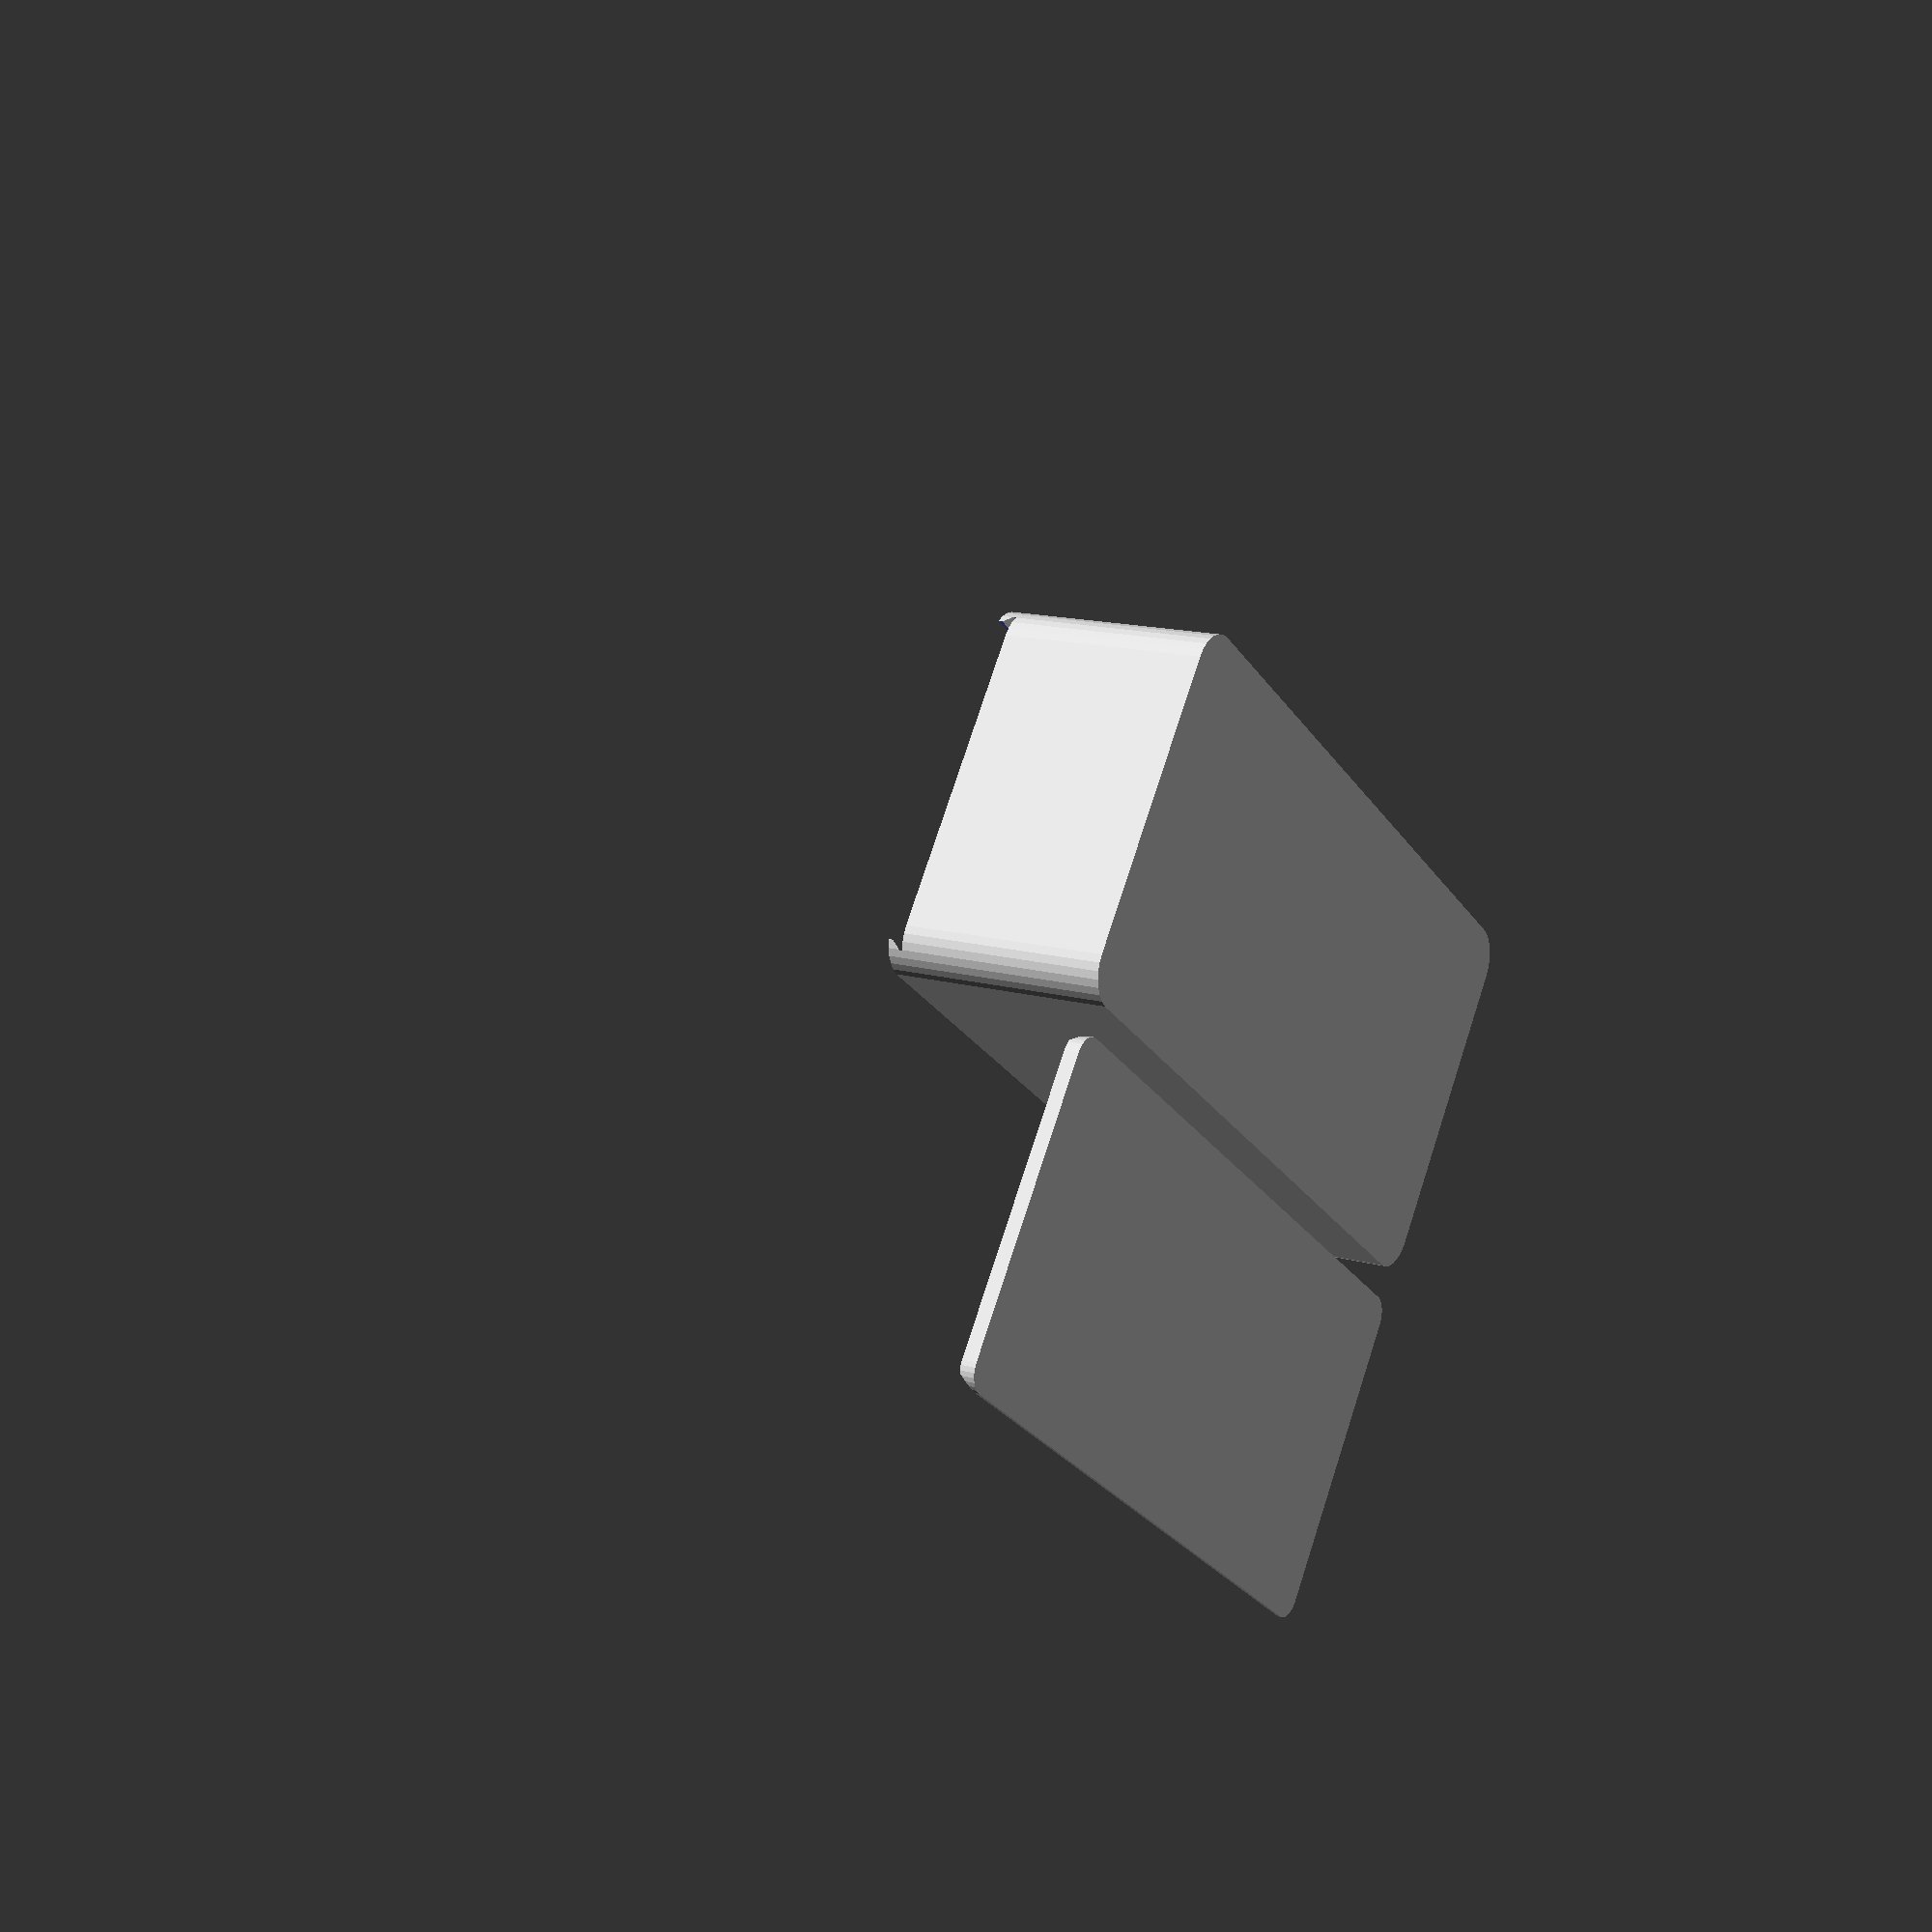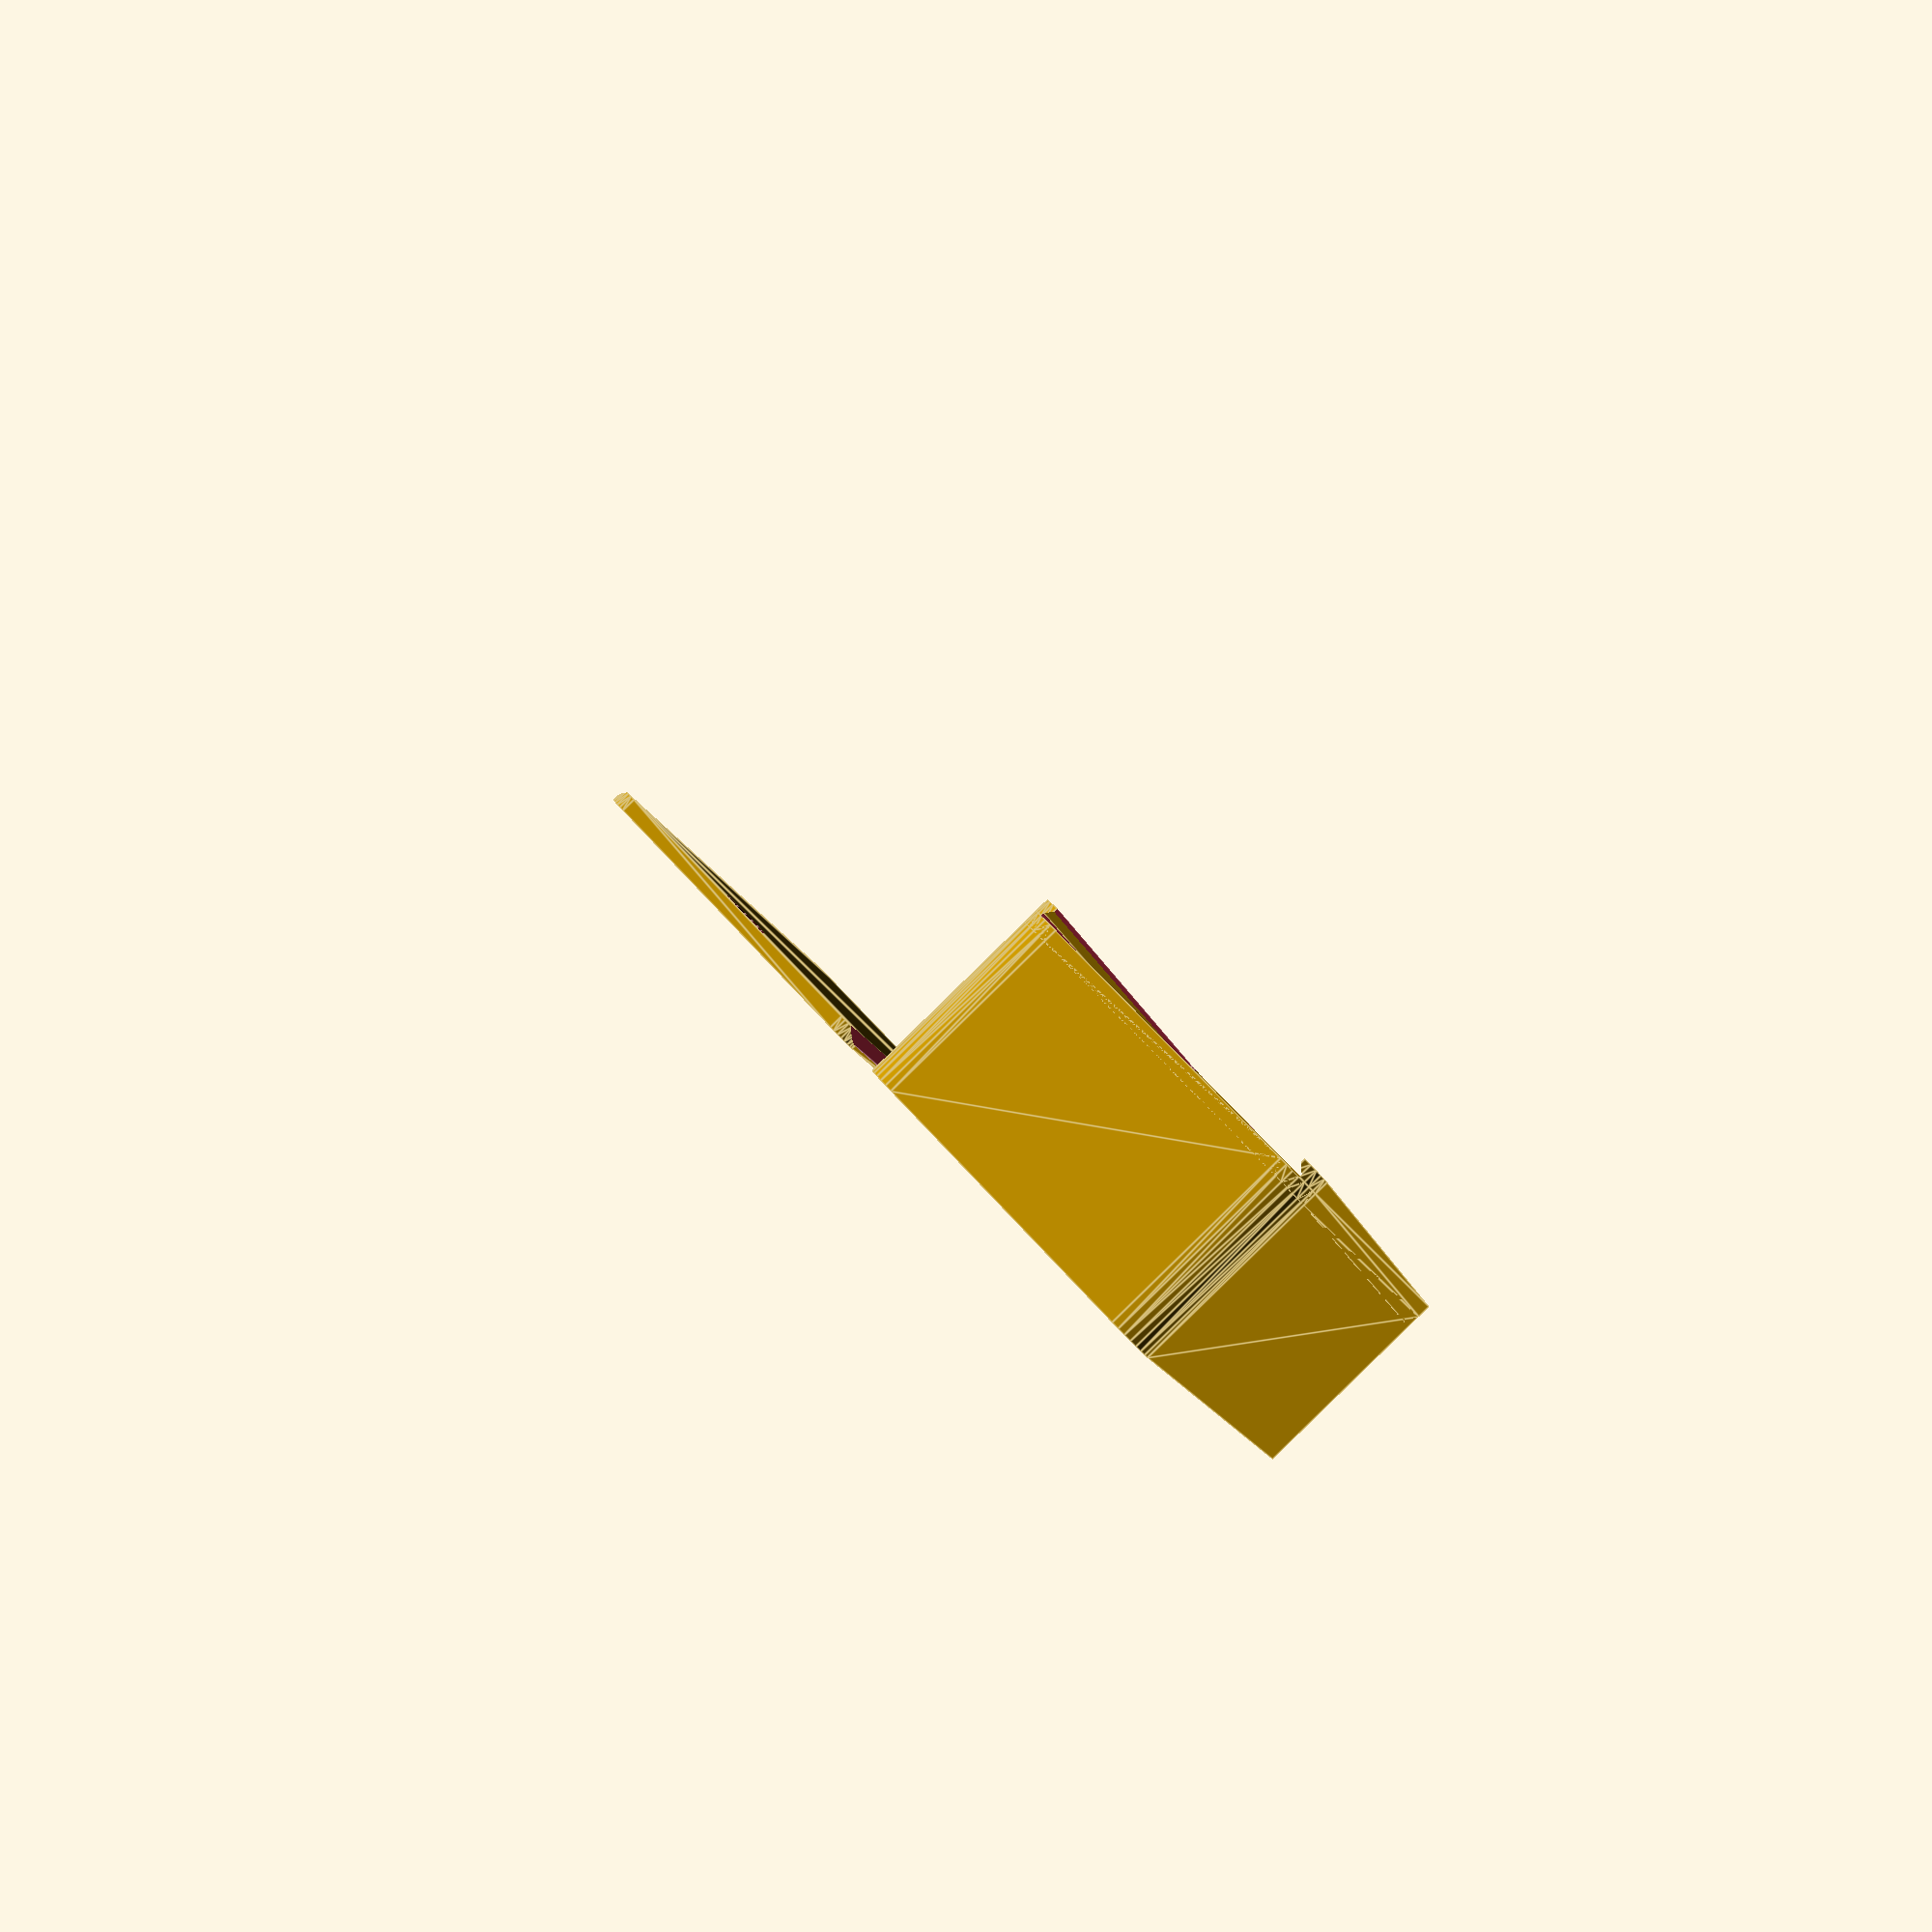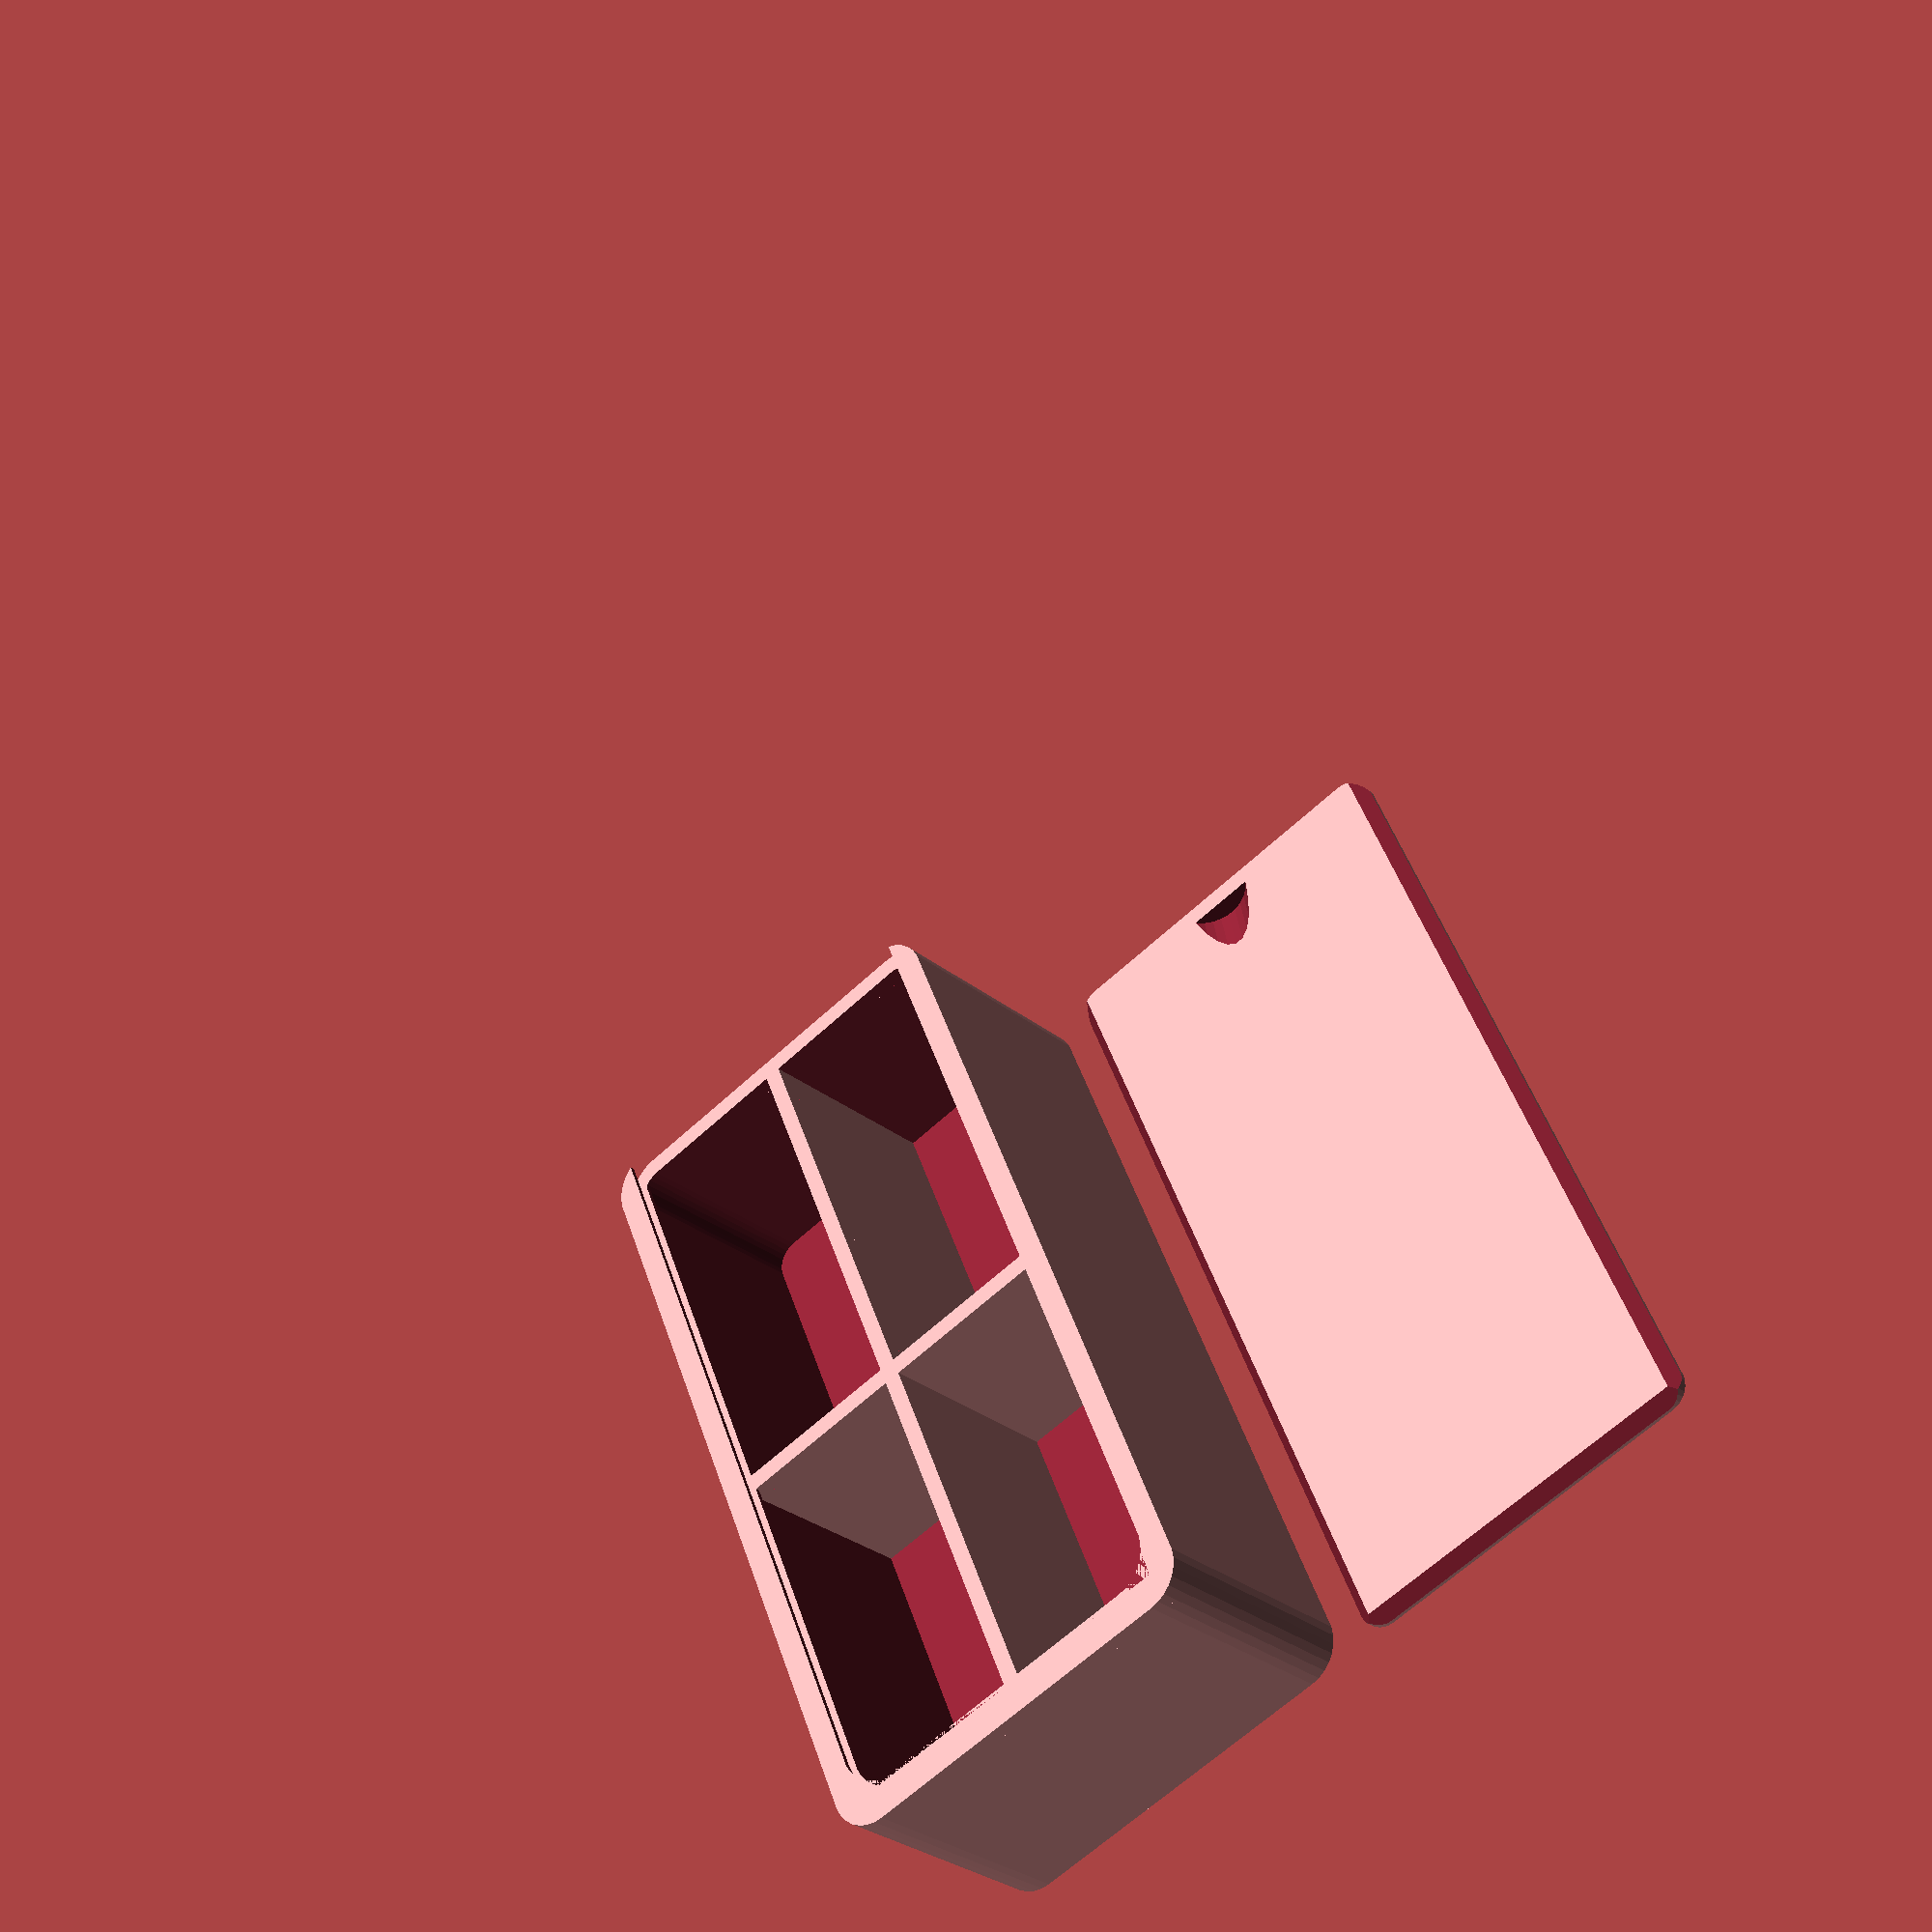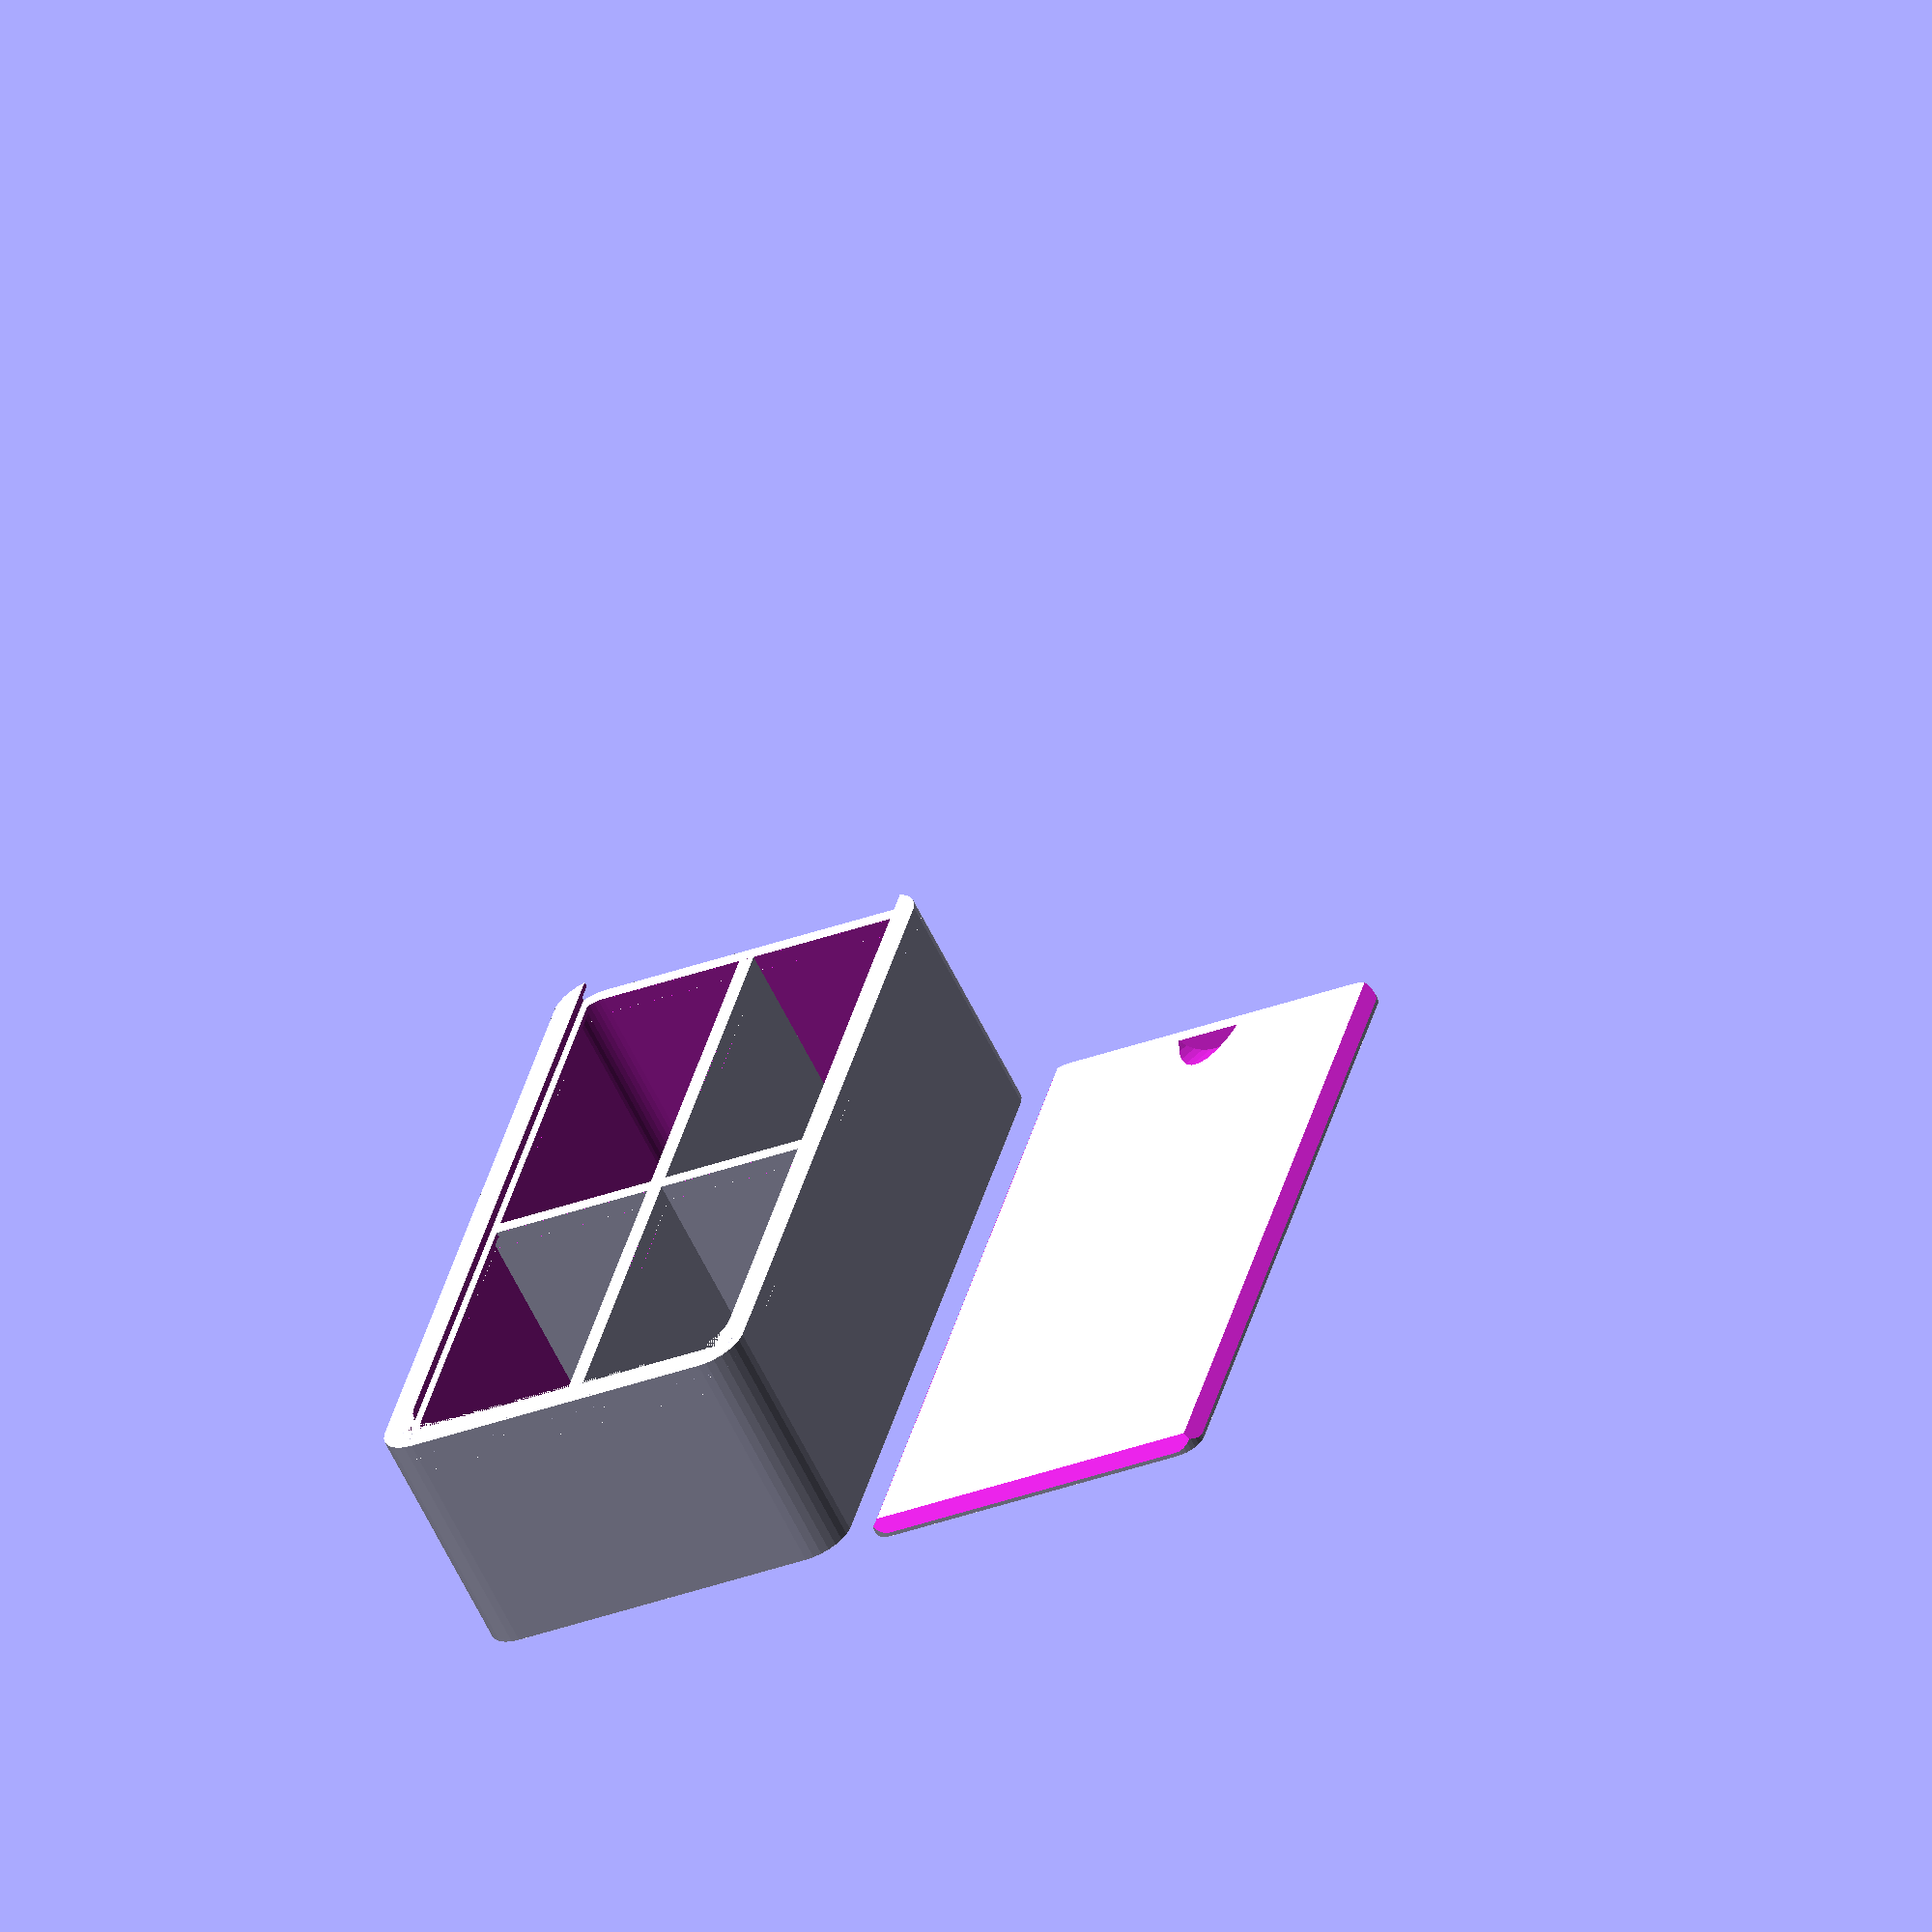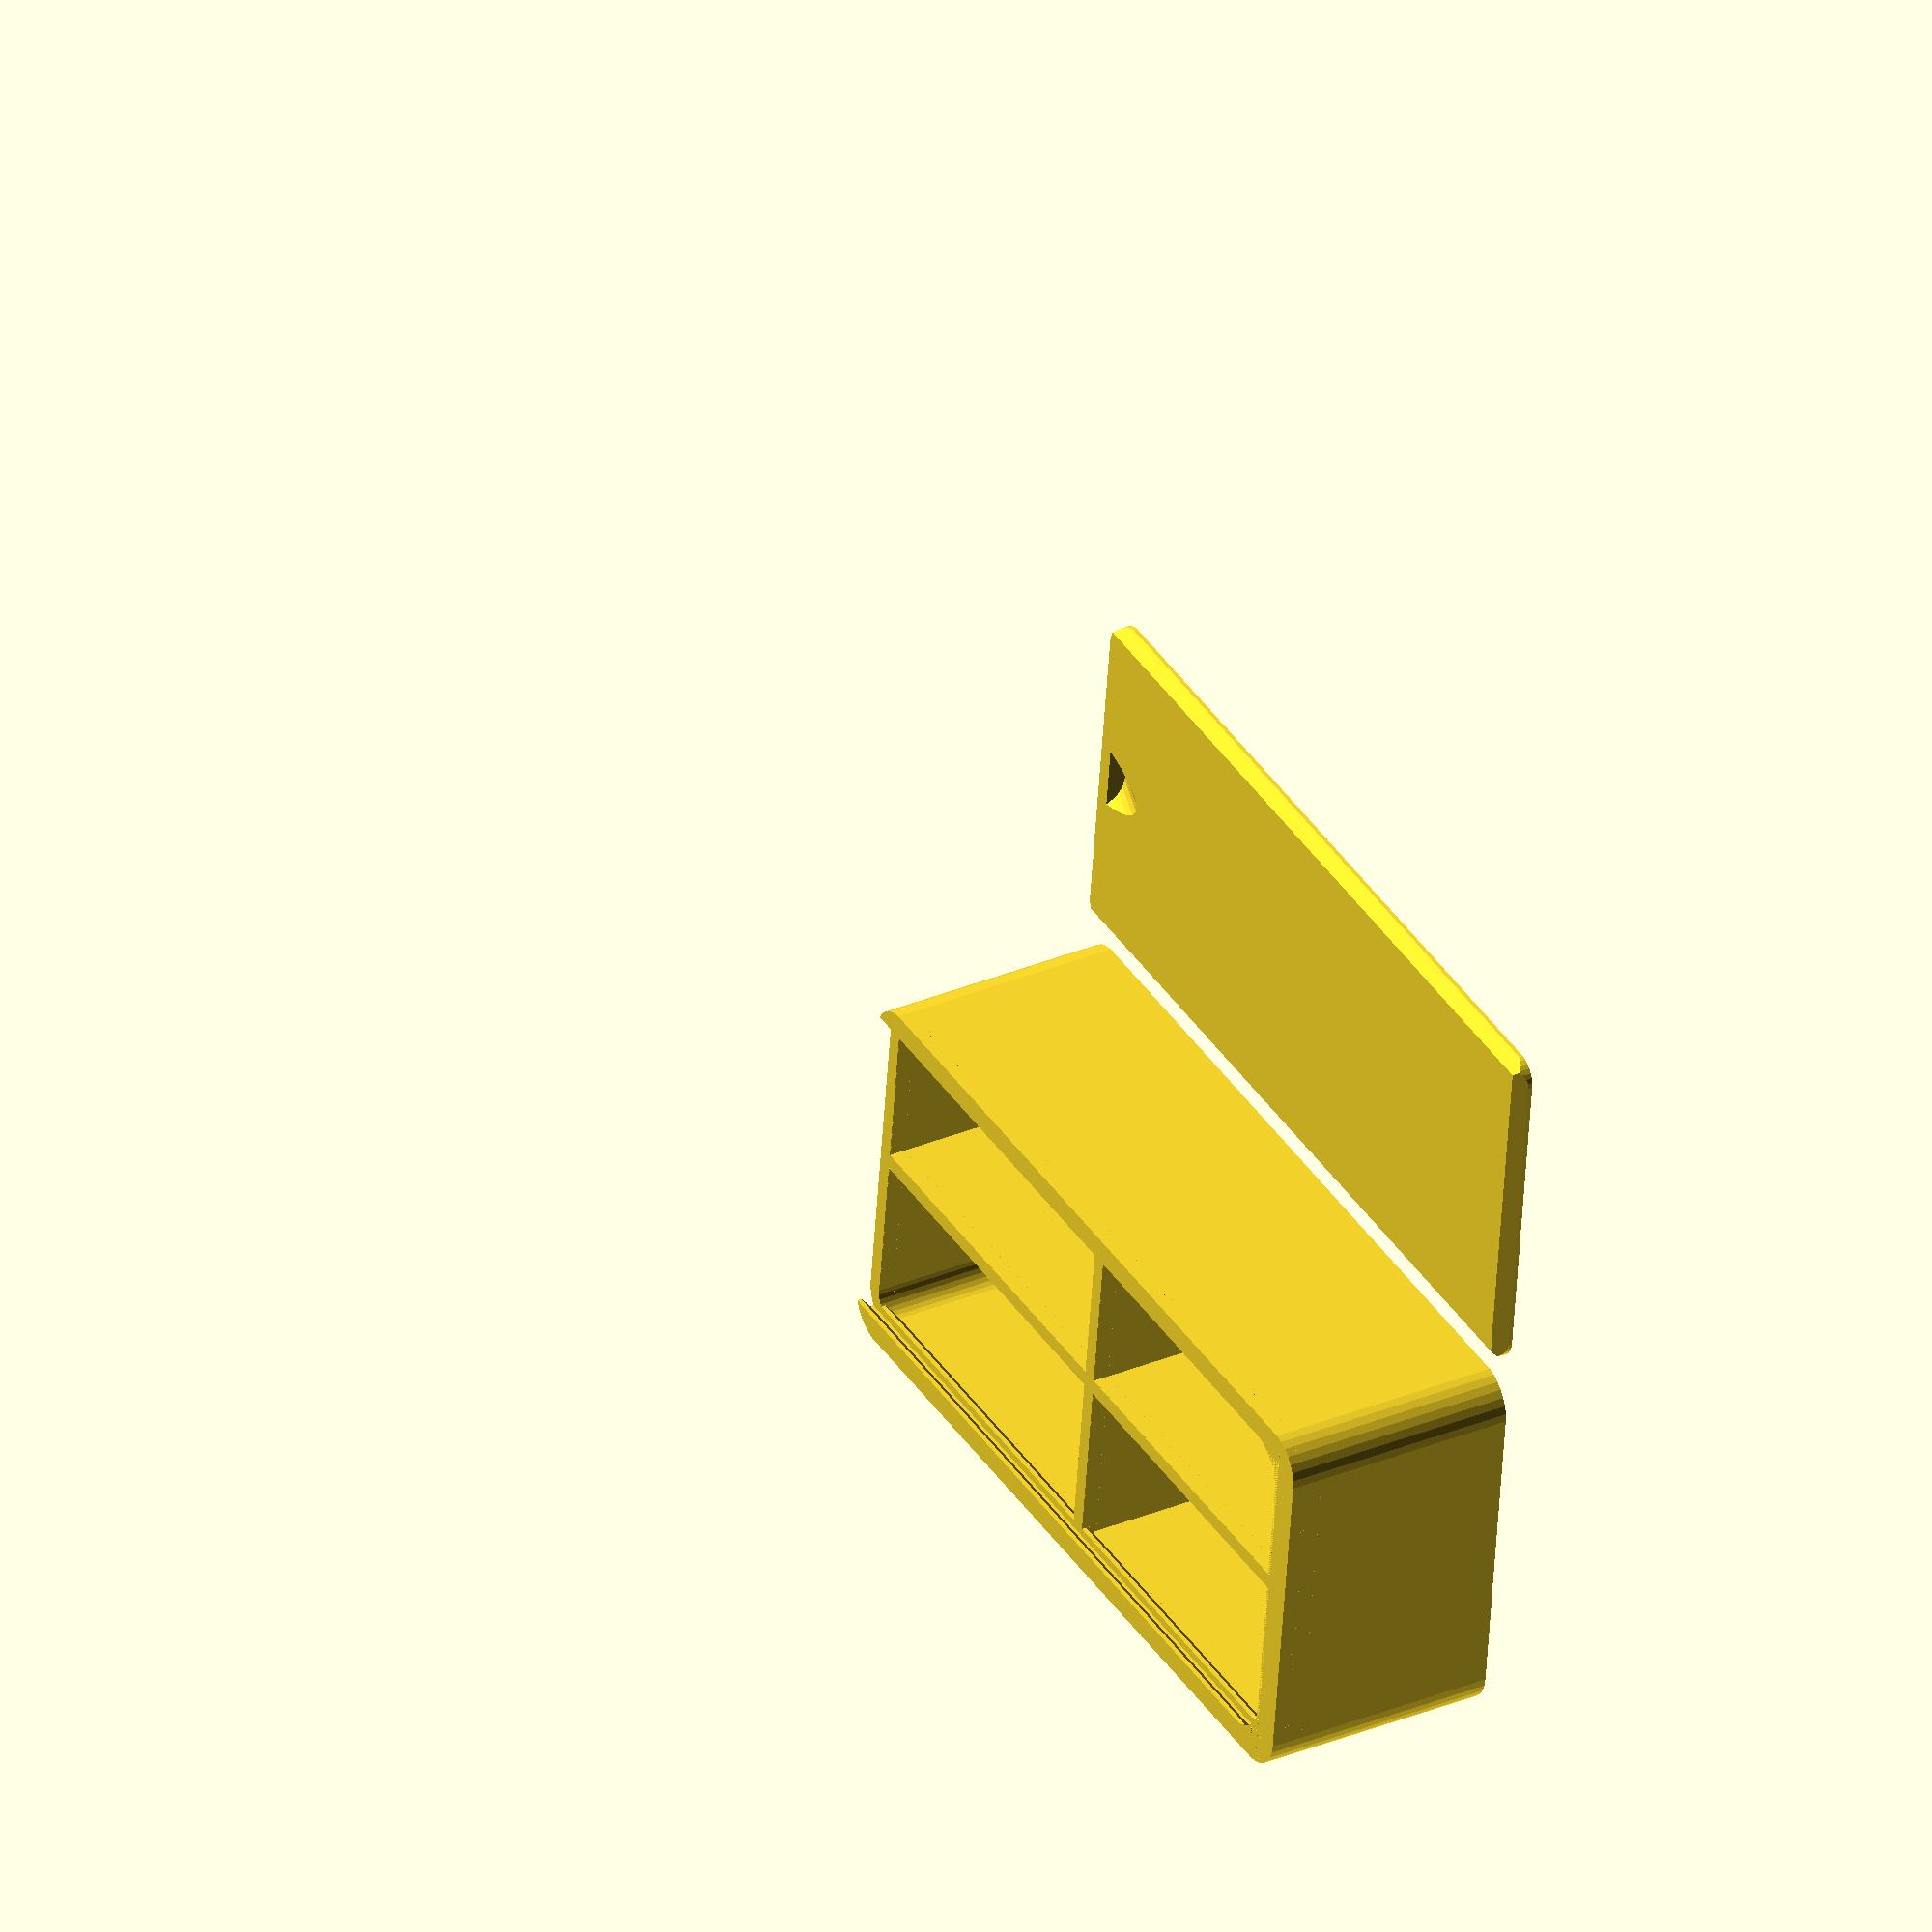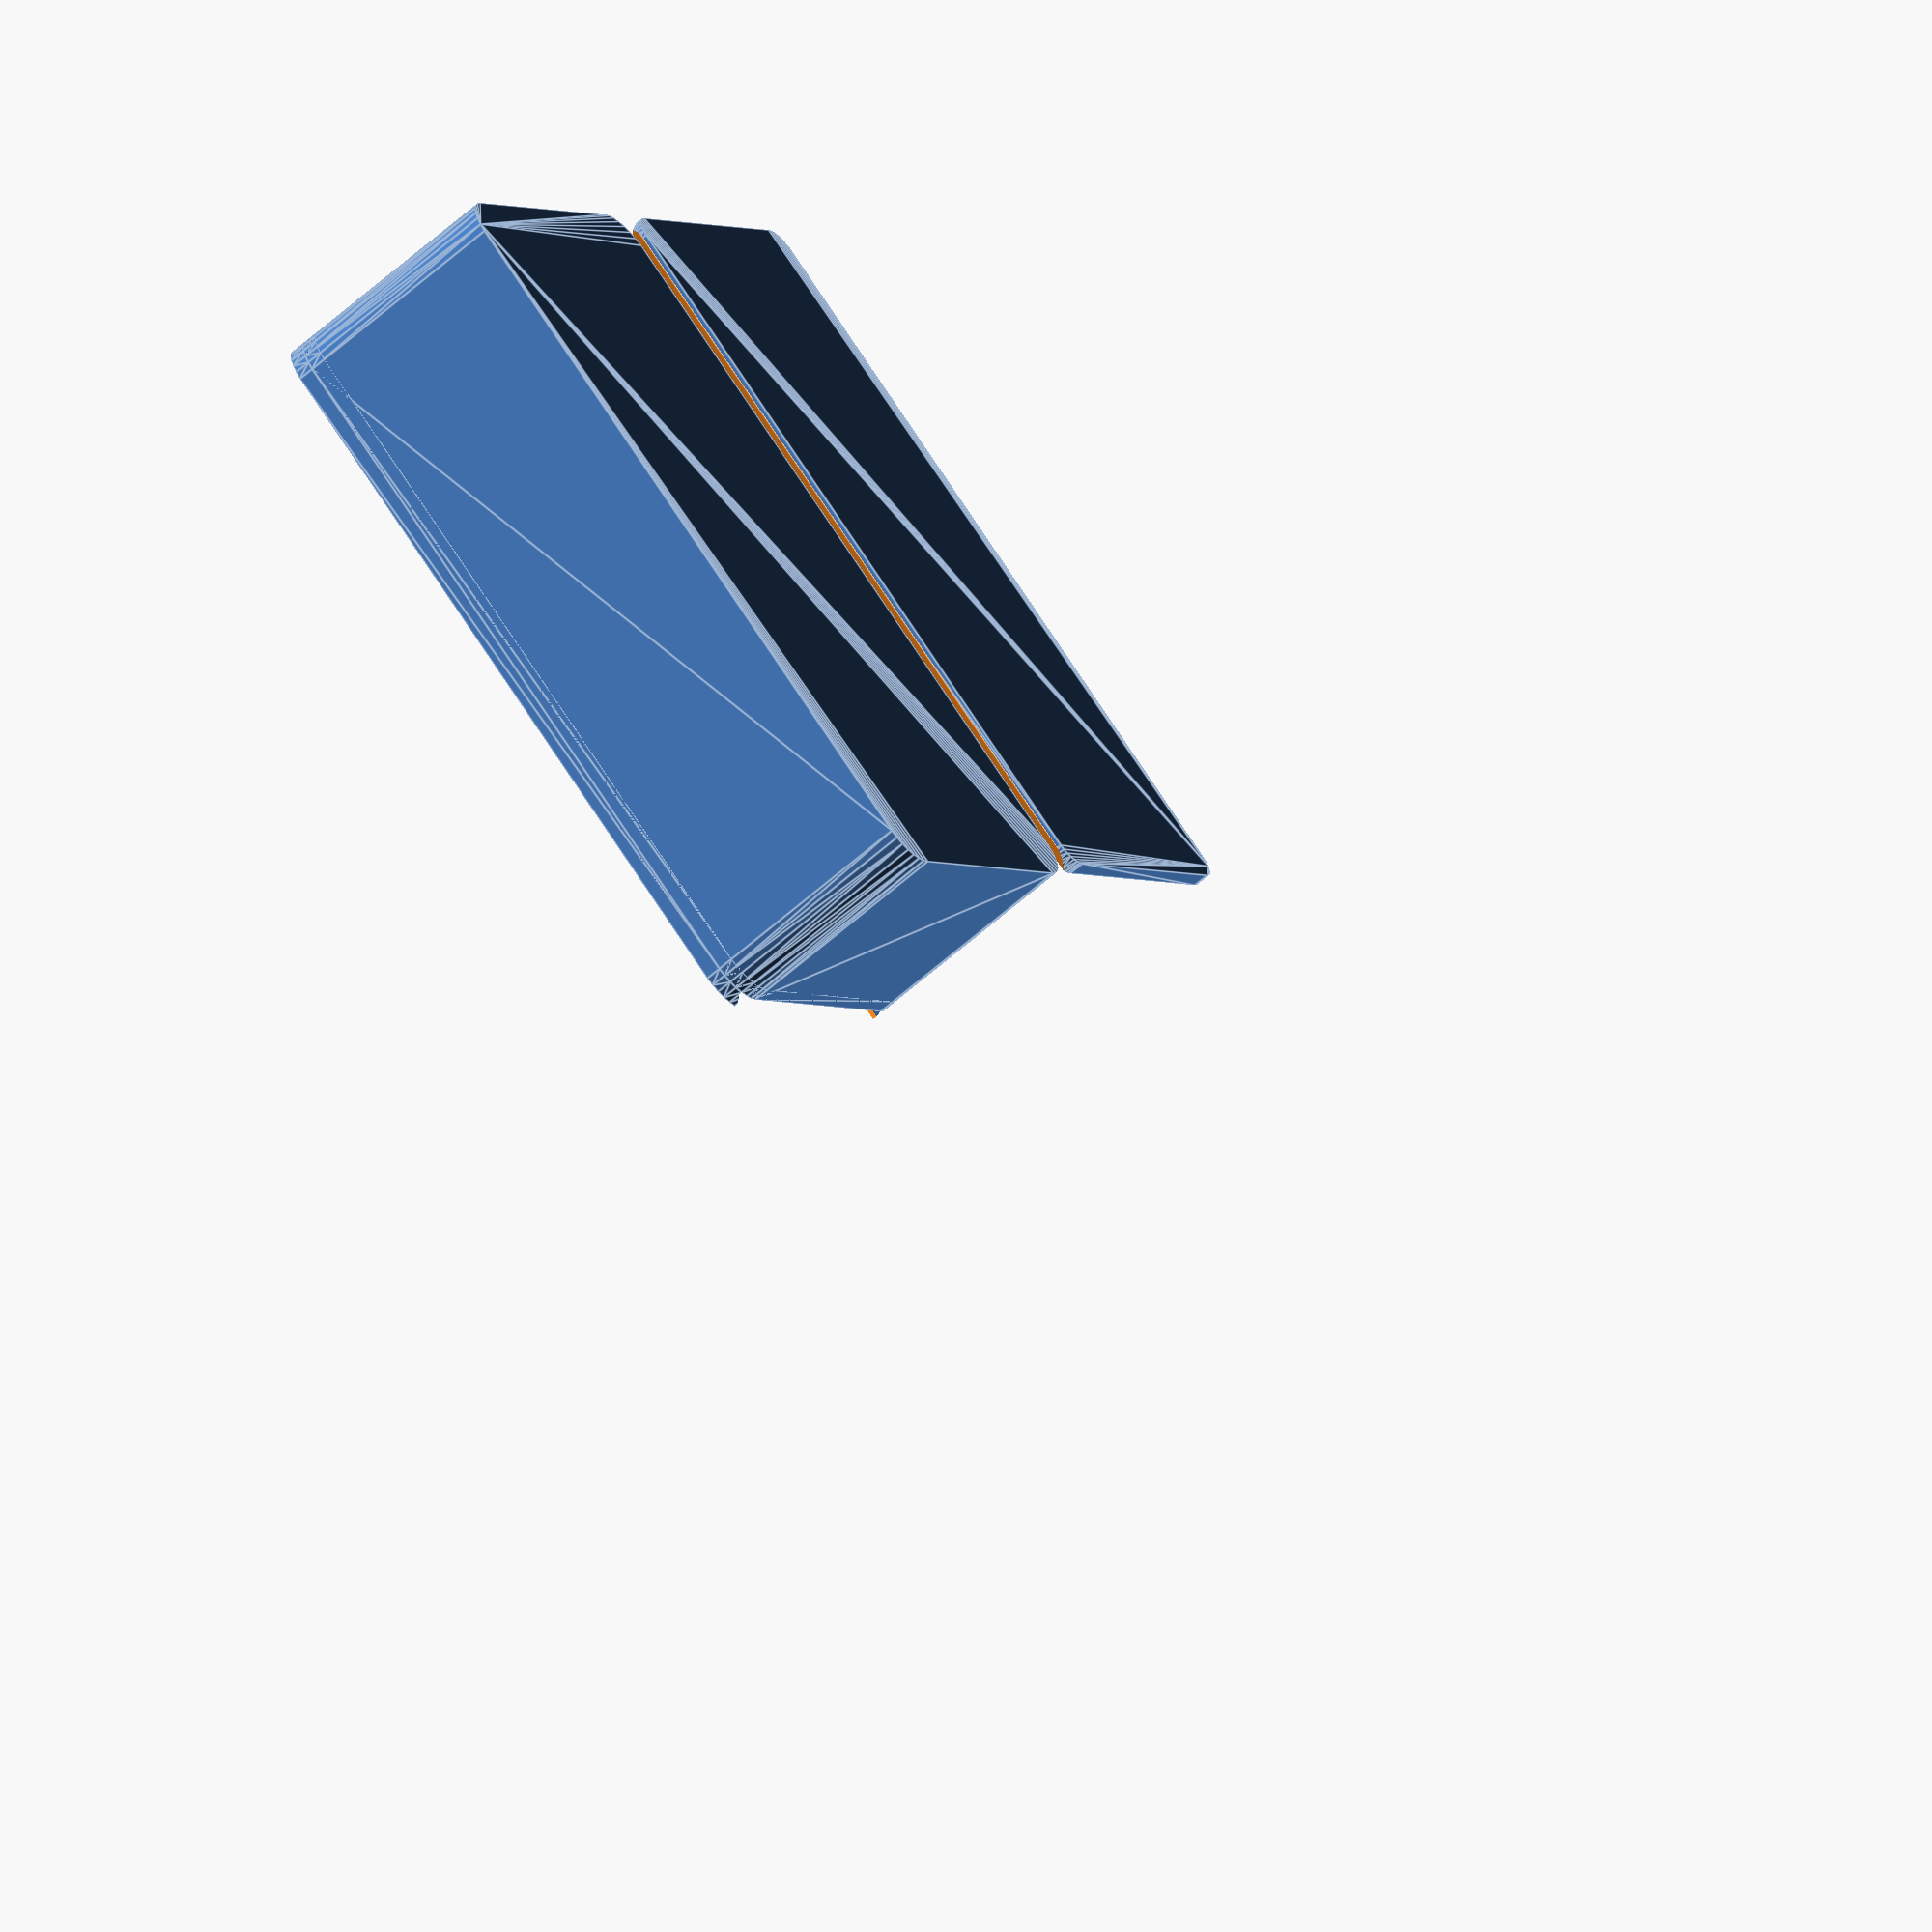
<openscad>

itemsShown="both"; // [both,box,lid]
boxLength=100;
boxWidth=50;
boxHeight=30;
cornerRadius=5;
wallThickness=2;
bottomThickness=2;
lidThickness=2;
lidClearance=0.2;
lidEdgeThickness=0.5;
columns = 2; //[1:10]
rows = 2; //[1:10]
// Notch in the lid
withNotch=true;//true;//[true:false]

/* [Global] */
if (itemsShown=="box") showBox();
if (itemsShown=="lid") showLid();
if (itemsShown=="both"){showBox();showLid();}

module showLid(){
	translate ([0, -2*wallThickness, 0]) 
	roundBoxLid(l=boxLength-wallThickness,
				w=boxWidth-2*wallThickness-lidClearance,
				h=lidThickness,
				et=lidEdgeThickness,
				r=cornerRadius-wallThickness,
				notch=withNotch);
}

module showBox(){
	round_box(l=boxLength,
			  w=boxWidth,
			  h=boxHeight,
			  bt=bottomThickness,
			  wt=wallThickness,
			  lt=lidThickness,
			  r=cornerRadius,
              rs=rows,
              cs=columns);
}

module round_box(l=40,w=30,h=30,bt=2,wt=2,lt=2,r=5,rs=1,cs=1){
	difference() { 
		round_cube(l=l,w=w,h=h-lt,r=r);
		translate ([wt, wt, bt]) 
		round_cube(l=l-wt*2,w=w-wt*2,h=h,r=r-wt);
	}
    
    for (i = [2:1:rows]) {
        translate([(l/rs)*(i-1)-(wt/2),wt,wt])
        cube([wt, w - wt*2, h-wt*2]);
    }
    for (i = [2:1:columns]) {
        translate([wt, (w/cs)*(i-1)-(wt/2), wt])
        cube([l - wt*2, wt, h-wt*2]);
    }
    
	//use two box rims. one to make a slope to support the lid
	roundBoxRim();
	translate ([0, 0, -wt]) roundBoxRim();
}

module roundBoxRim(l=boxLength,
				   w=boxWidth,
				   h=boxHeight,
				   et=lidEdgeThickness,
				   r=cornerRadius,
				   wt=wallThickness,
				   lt=lidThickness){
	difference() { 
		translate ([0, 0, h-lt]) 
		round_cube(l=l,w=w,h=lt,r=r);
		translate ([wt+lt,wt+lt-et*2,h-lt-0.1]) 
		round_cube(l=l*2,w=w-2*(wt+lt)+4*et,h=lt+0.2,r=r-wt+lt);

		//subtract out a lid to make the ledge
		translate ([wt, w-wt, h-lt-0.1])
		roundBoxLid(l=l*2,w=w-2*wt,h=lt+0.1,wt=wt,t=lt,et=0.5,r=r-wt,notch=false);
	}
}

module roundBoxLid(l=40,w=30,h=3,wt=2,t=2,et=0.5,r=5,notch=true){
	translate ([l, 0, 0]) 
	rotate (a = [0, 0, 180]) 
	difference(){
		round_cube(l=l,w=w,h=h,t=t,r=r);

		translate ([-1, 0, et]) rotate (a = [45, 0, 0])  cube (size = [l+2, h*2, h*2]); 
		translate ([-1, w, et]) rotate (a = [45, 0, 0])  cube (size = [l+2, h*2, h*2]); 
		translate ([l, -1, et]) rotate (a = [45, 0, 90]) cube (size = [w+2, h*2, h*2]); 
		if (notch==true){
			translate([2,w/2,h+0.001]) thumbNotch(10/2,72,t);
		}
	}
}

module thumbNotch(
	thumbR=12/2,
	angle=72,
	notchHeight=2){

	size=10*thumbR;

	rotate([0,0,90])
	difference(){
		translate([0,
					(thumbR*sin(angle)-notchHeight)/tan(angle),
					 thumbR*sin(angle)-notchHeight])
		rotate([angle,0,0])
		cylinder(r=thumbR,h=size,$fn=30);

		translate([-size,-size,0])
		cube(size*2);
	}
}

module round_cube(l=40,w=30,h=20,r=5,$fn=30){
	hull(){ 
		translate ([r, r, 0]) cylinder (h = h, r=r);
		translate ([r, w-r, 0]) cylinder (h = h, r=r);
		translate ([l-r,w-r, 0]) cylinder (h = h, r=r);
		translate ([l-r, r, 0]) cylinder (h = h, r=r);
	}
}

</openscad>
<views>
elev=346.0 azim=324.8 roll=122.3 proj=p view=solid
elev=270.0 azim=288.7 roll=225.7 proj=p view=edges
elev=208.3 azim=67.1 roll=141.7 proj=p view=solid
elev=240.7 azim=104.7 roll=154.2 proj=o view=wireframe
elev=327.7 azim=187.0 roll=59.4 proj=o view=wireframe
elev=64.5 azim=144.9 roll=131.6 proj=o view=edges
</views>
